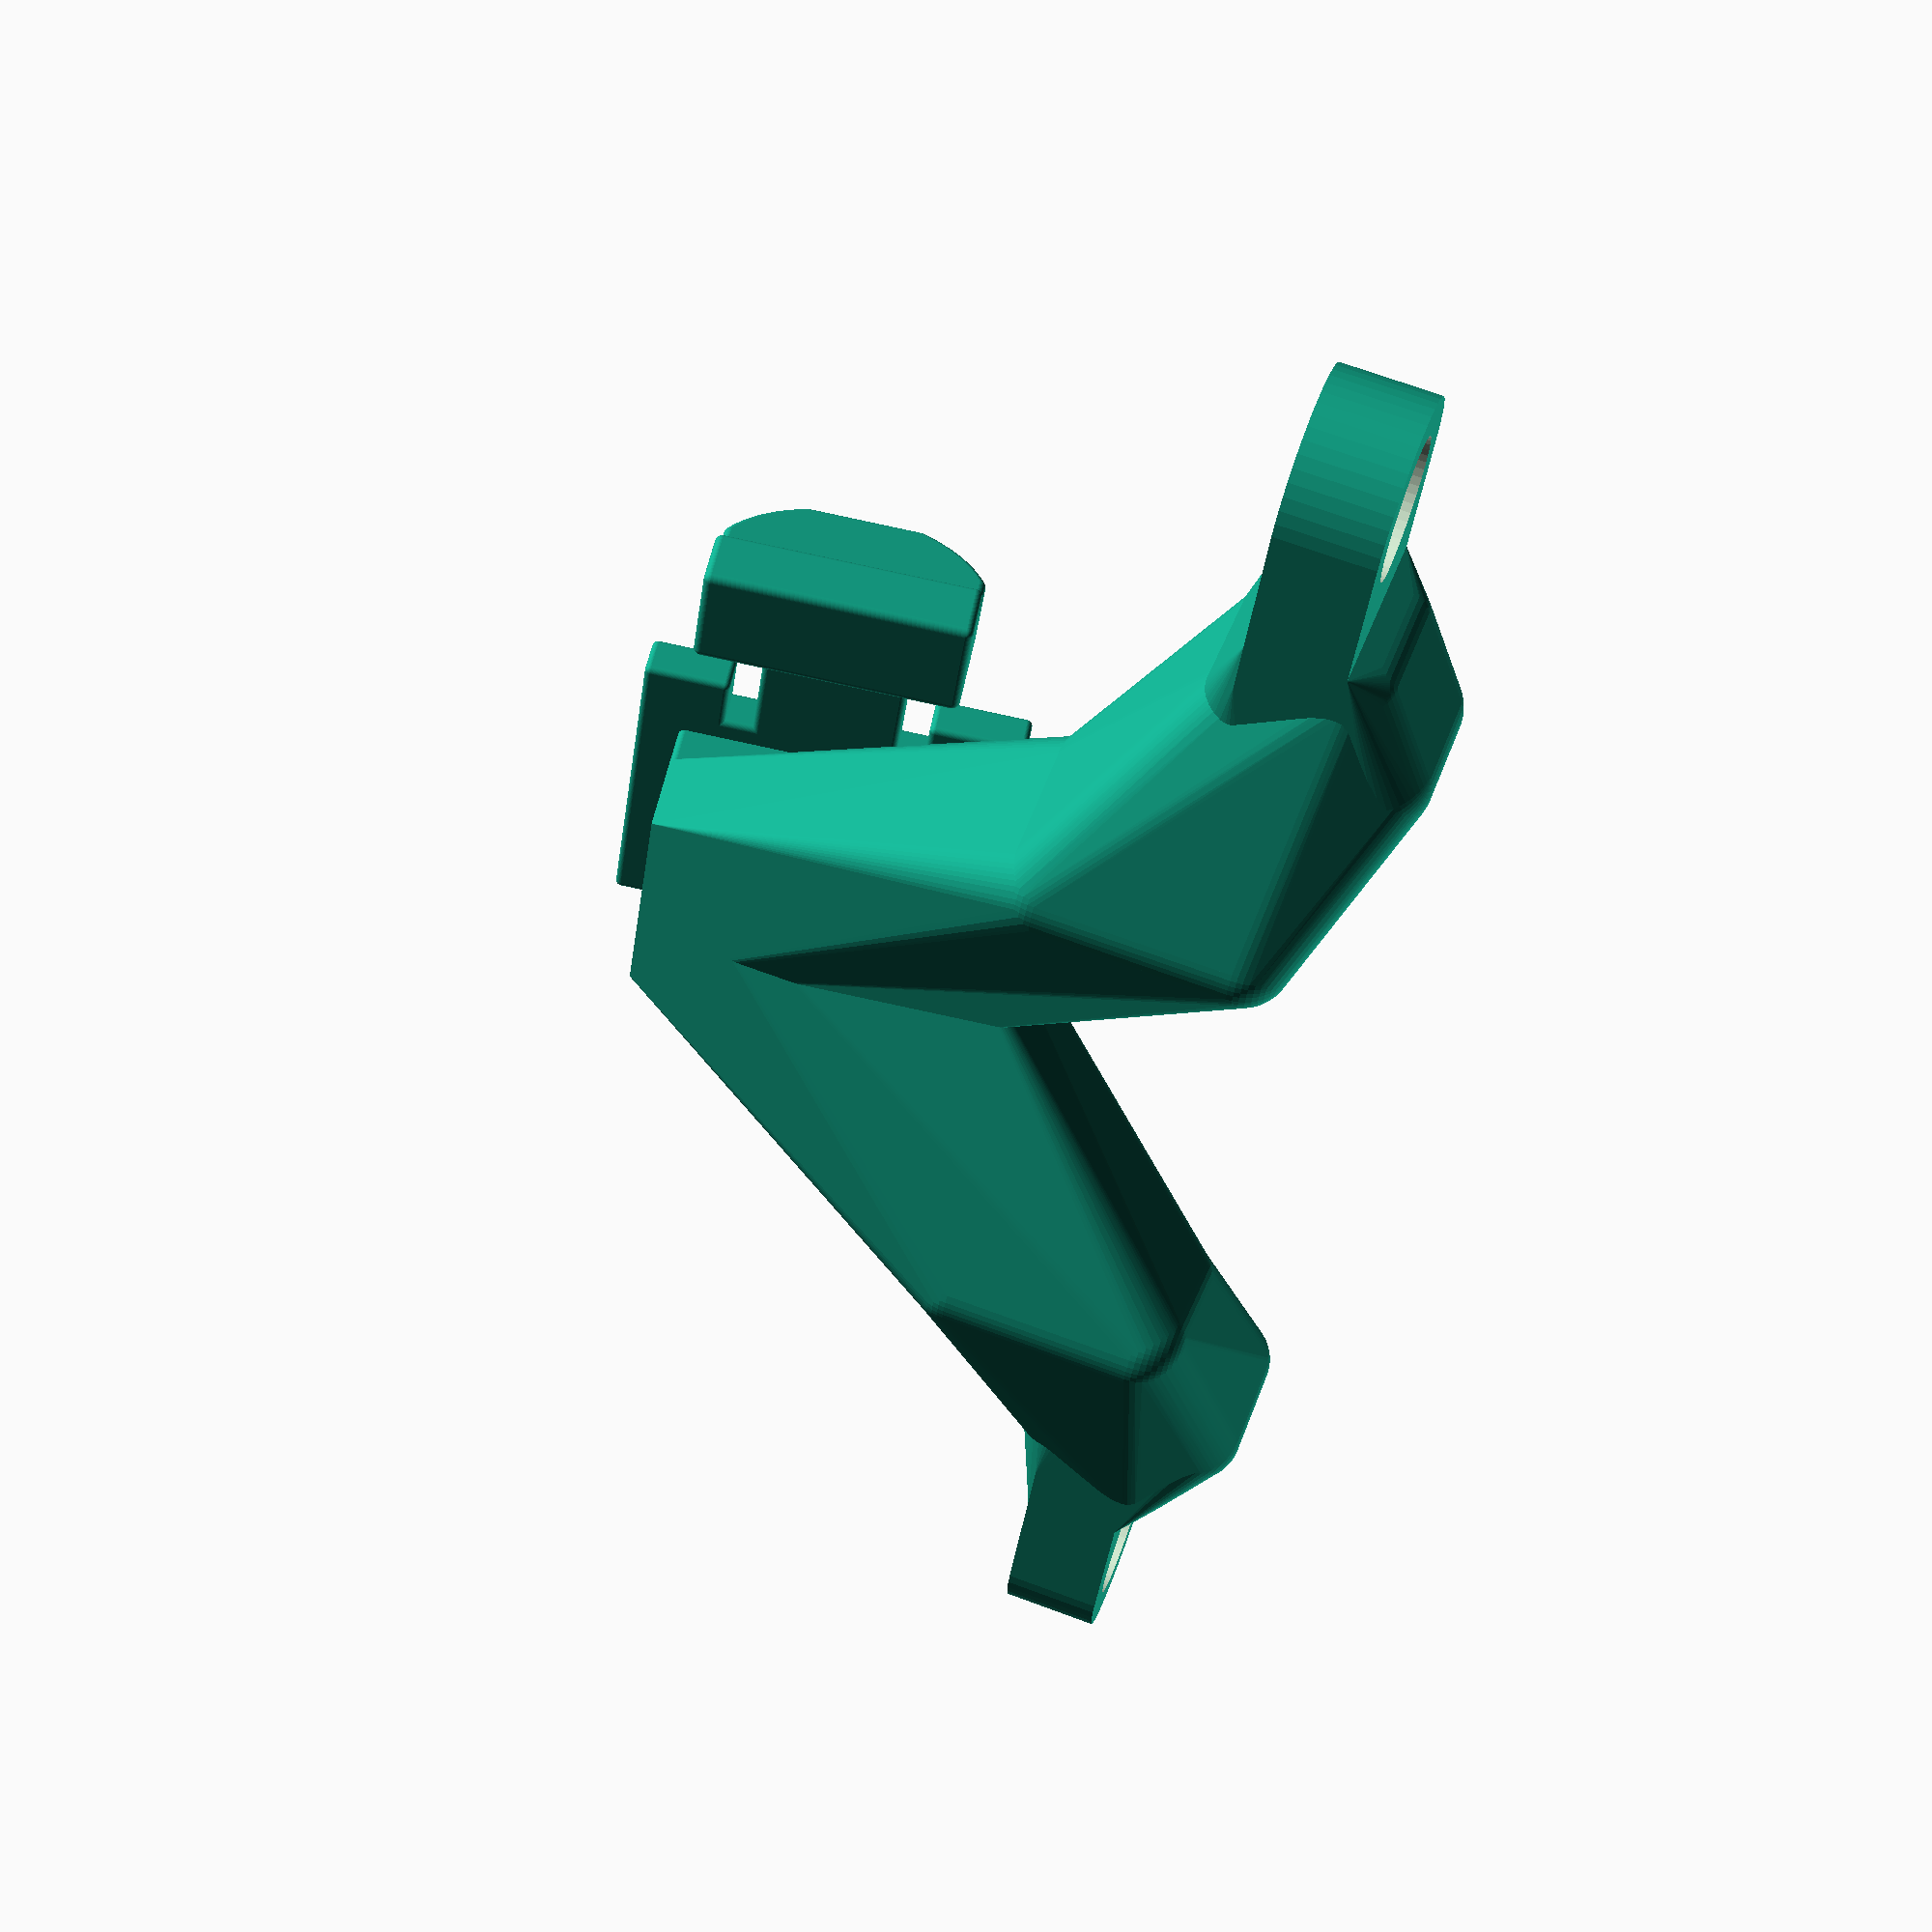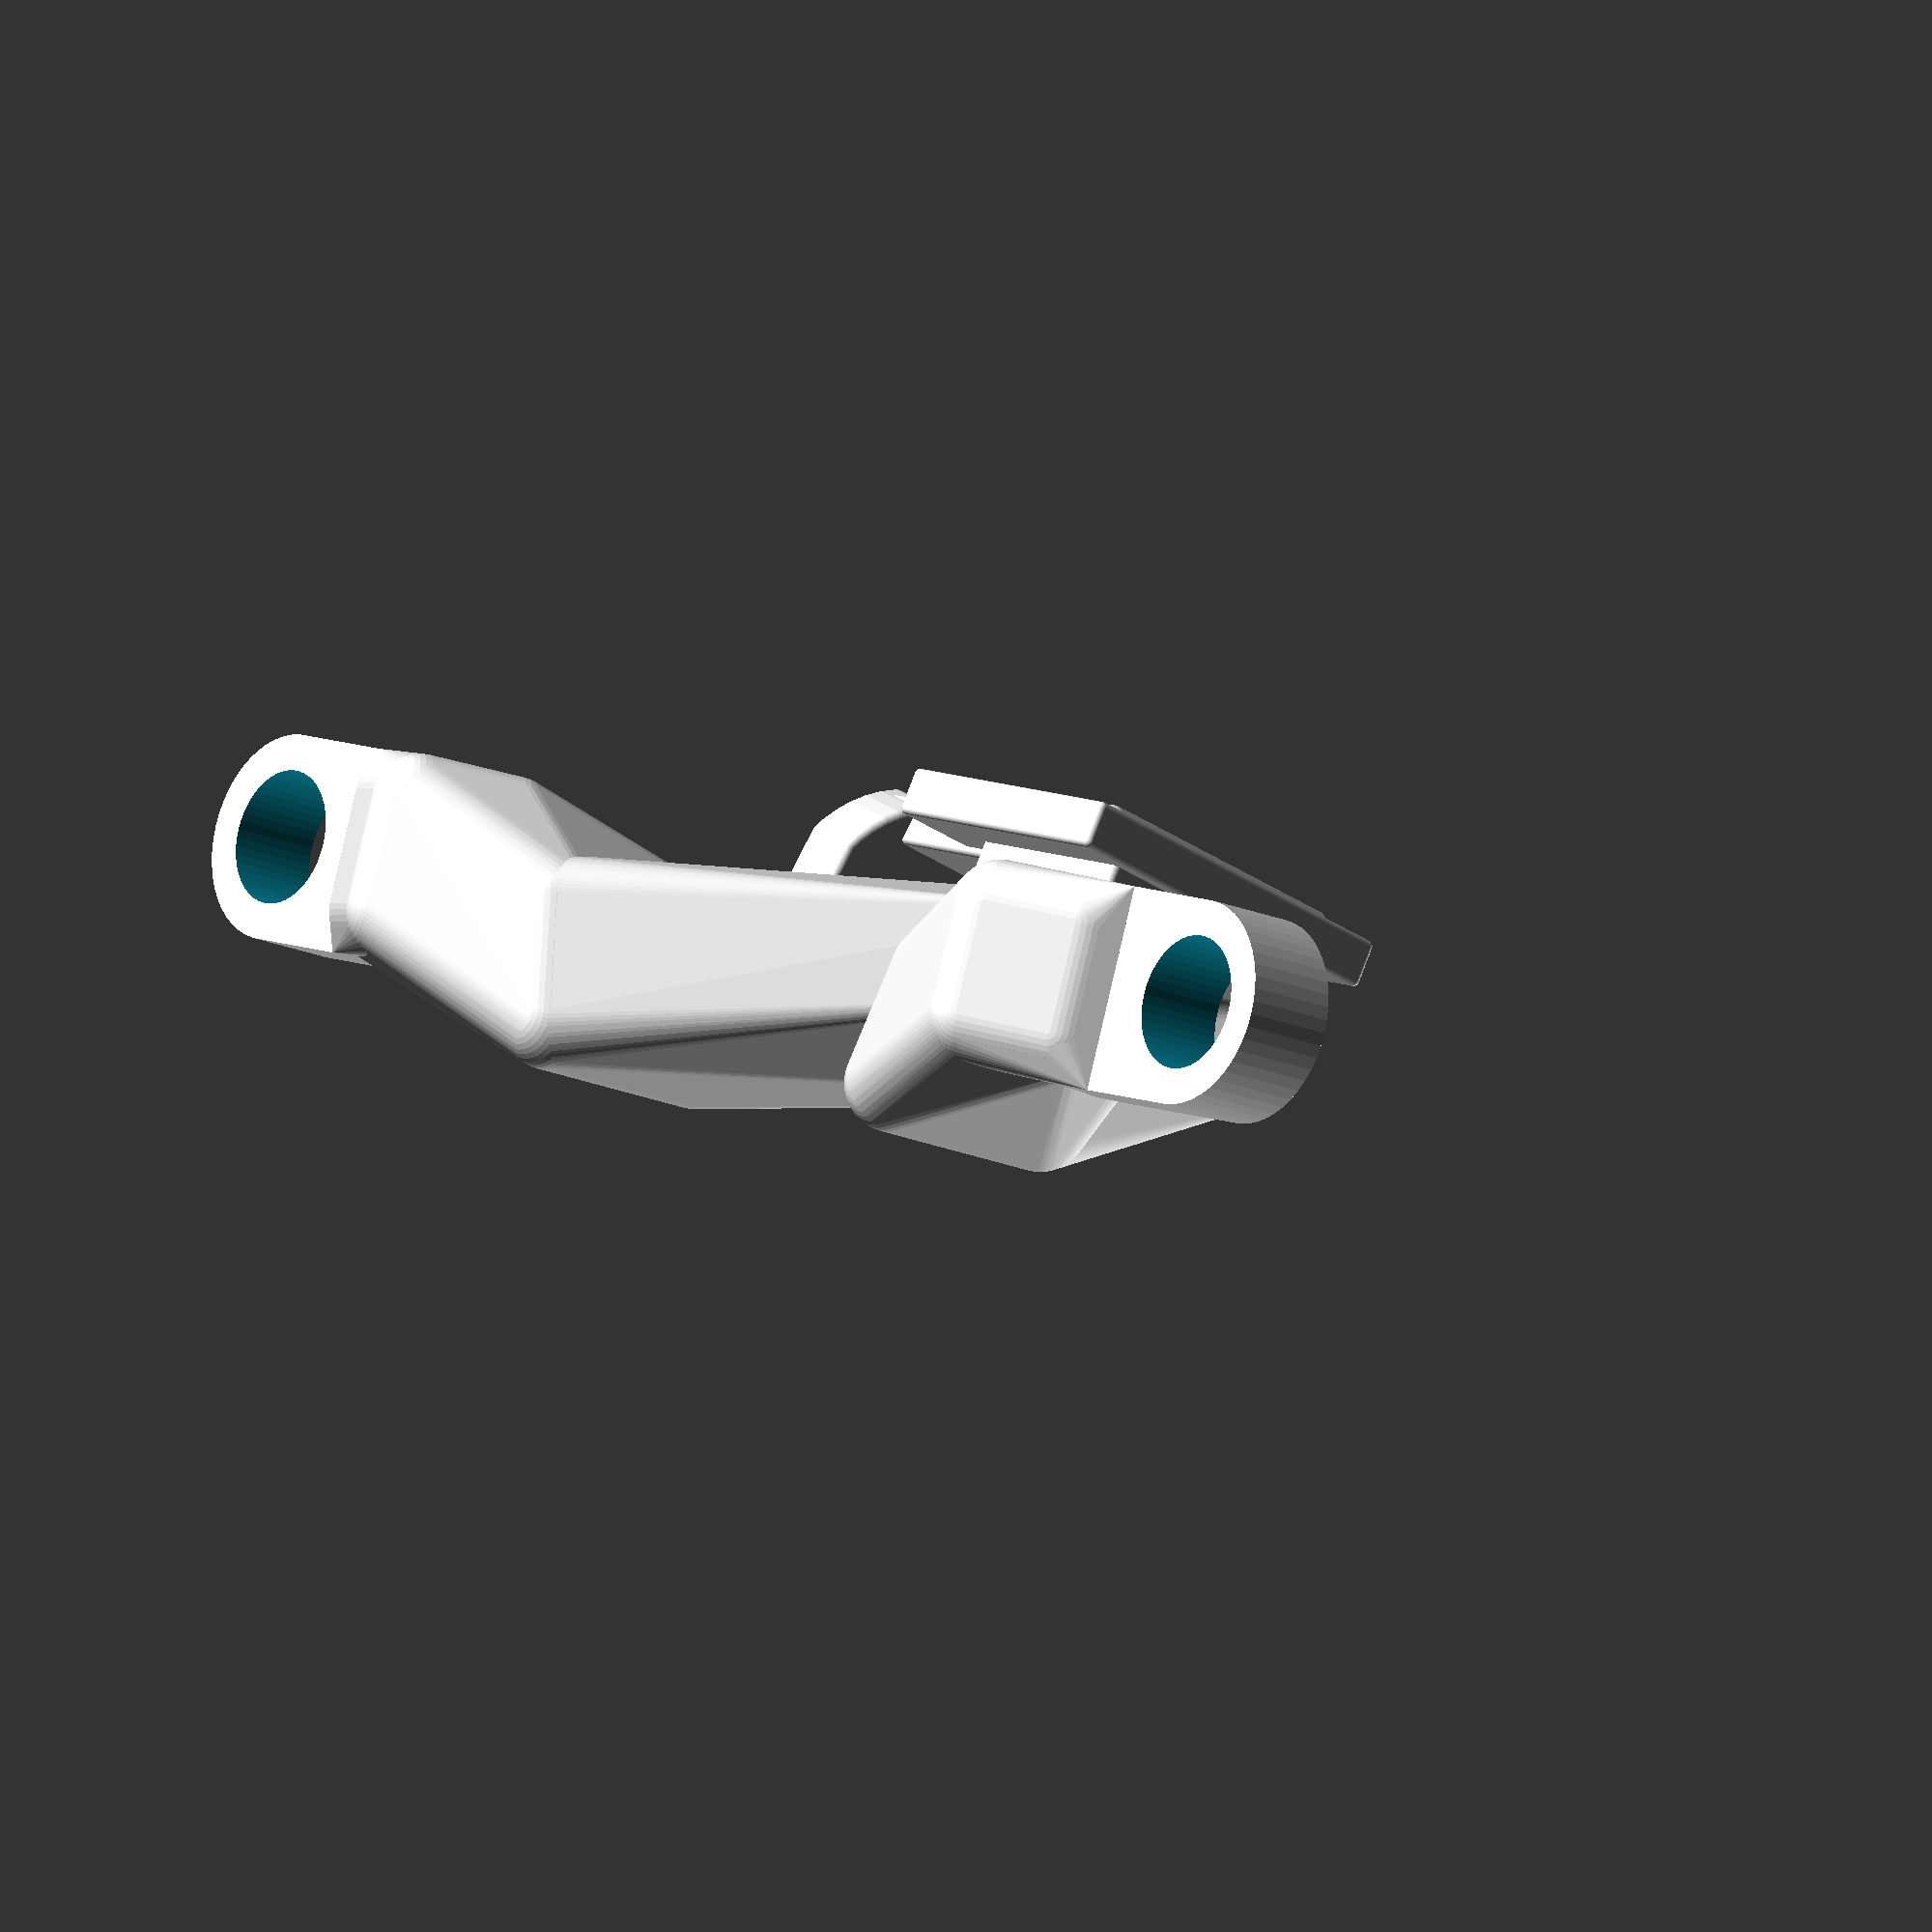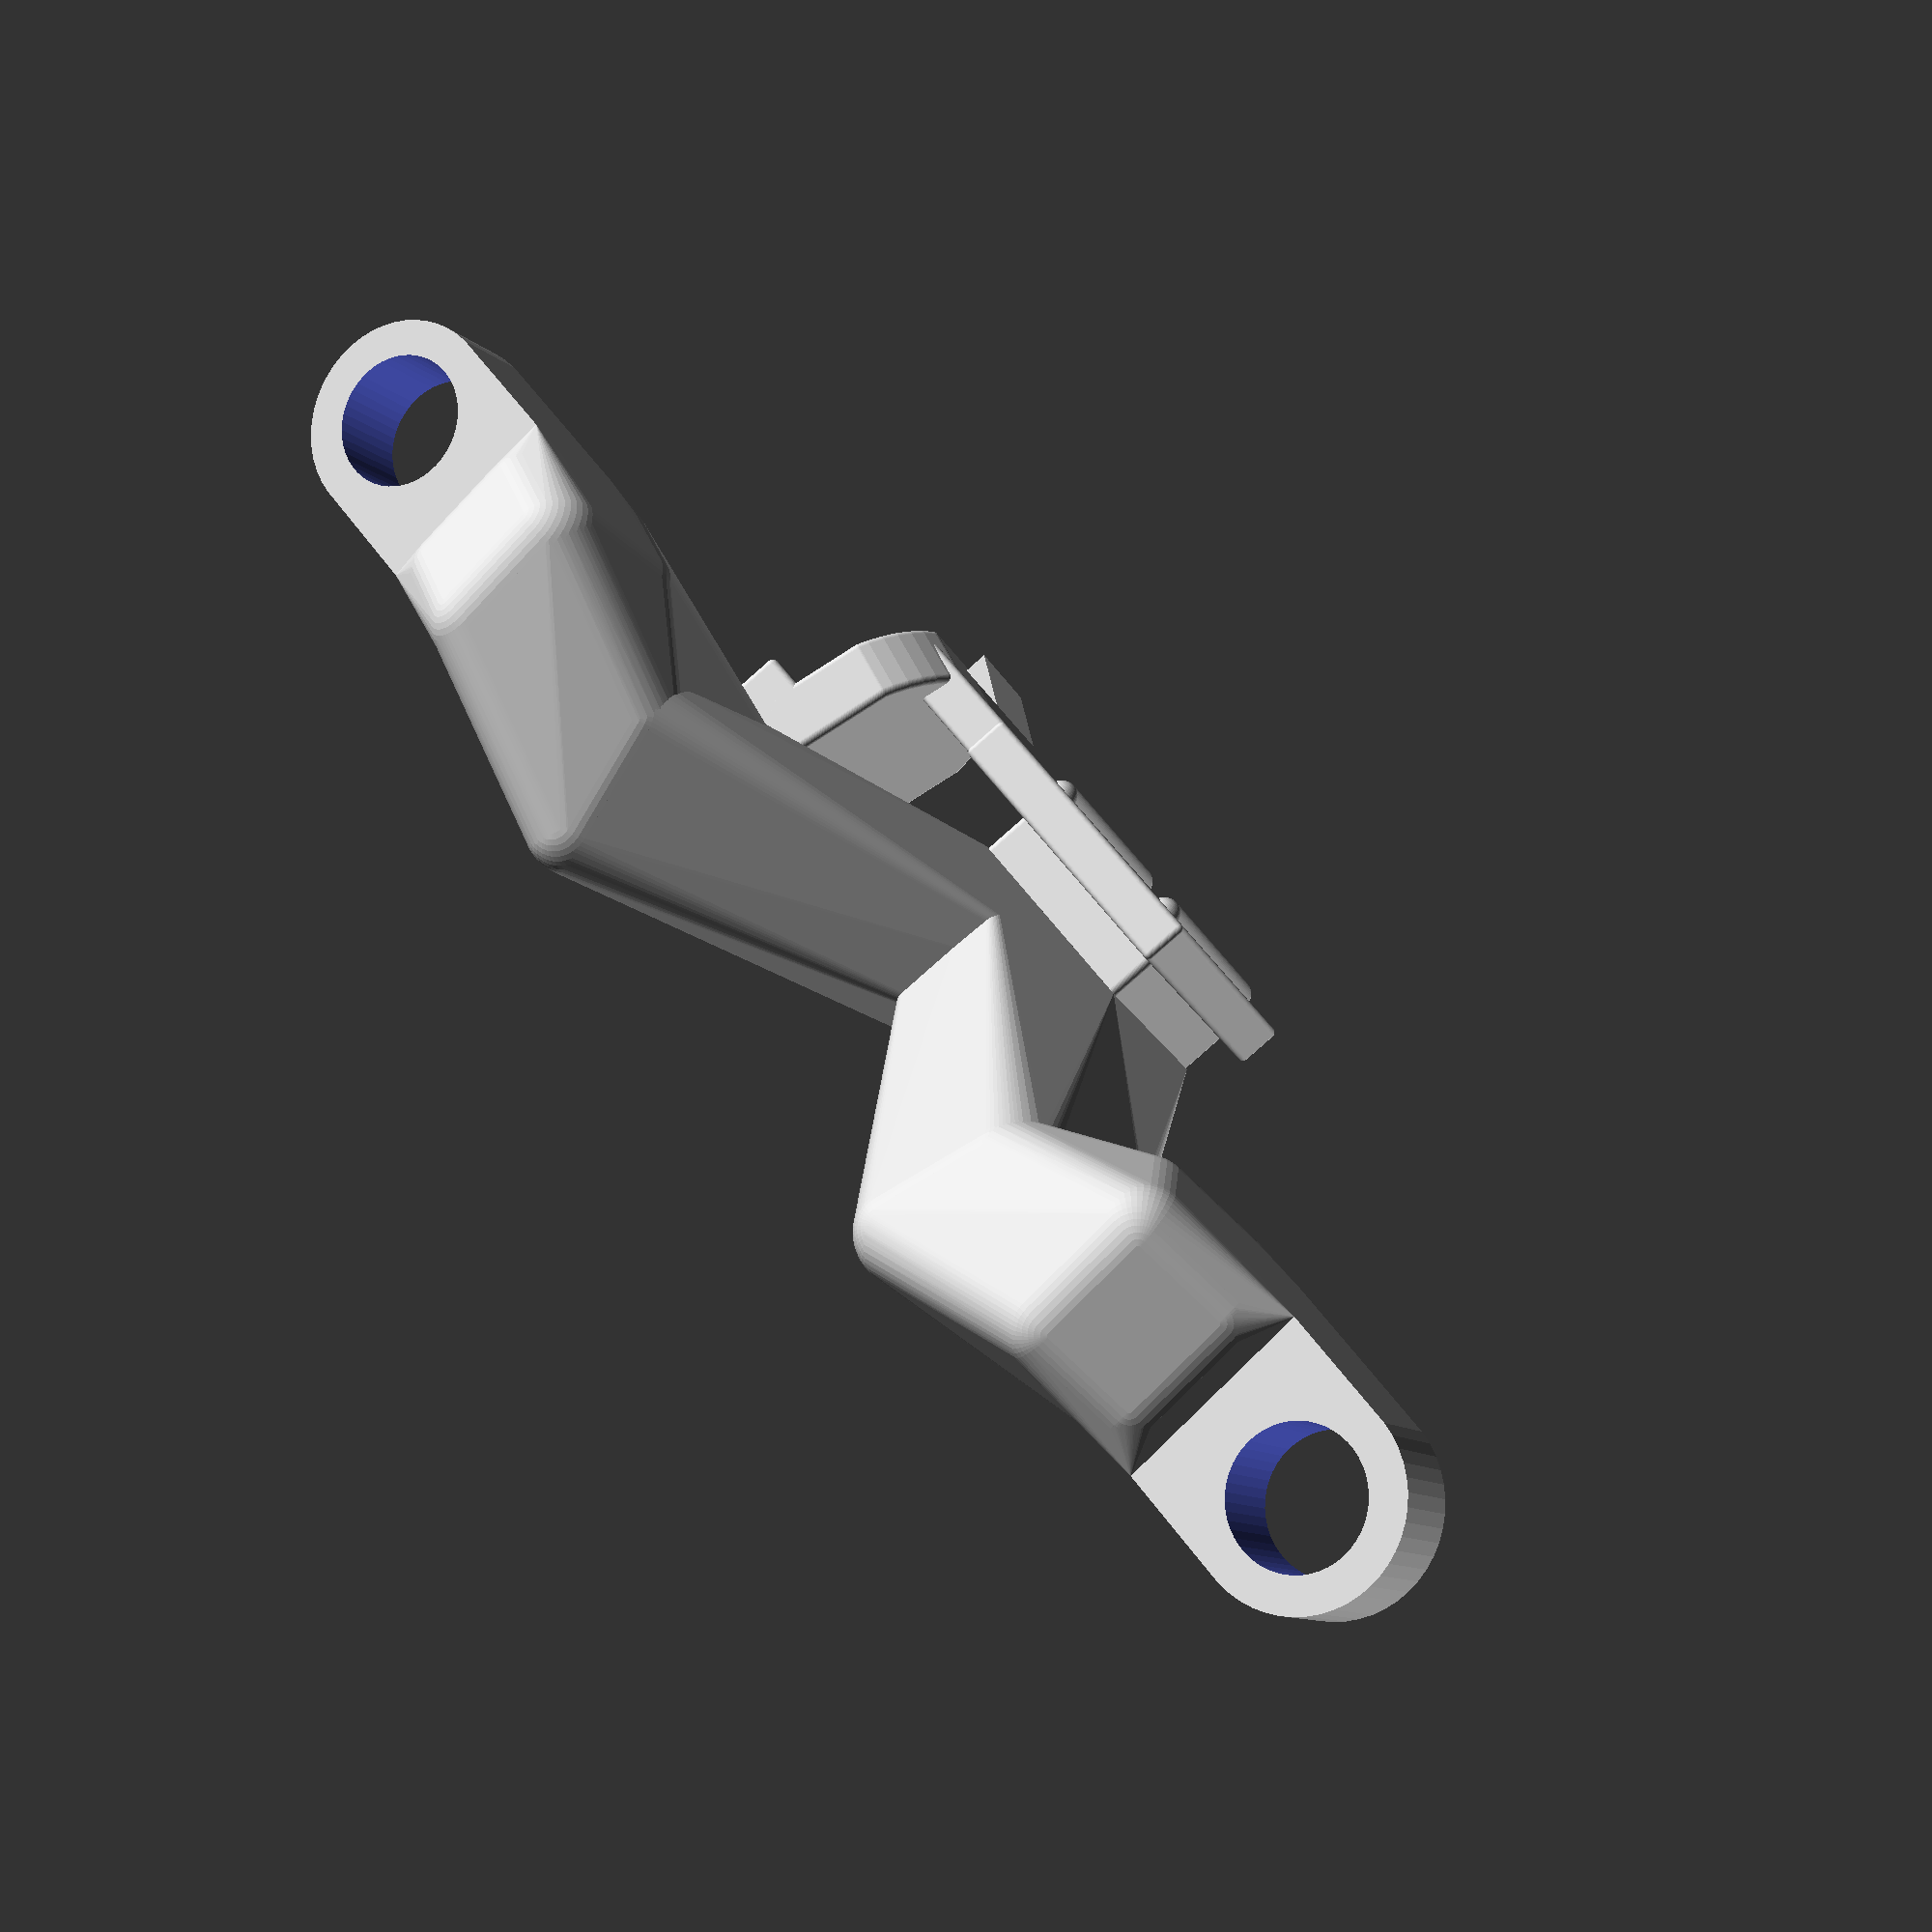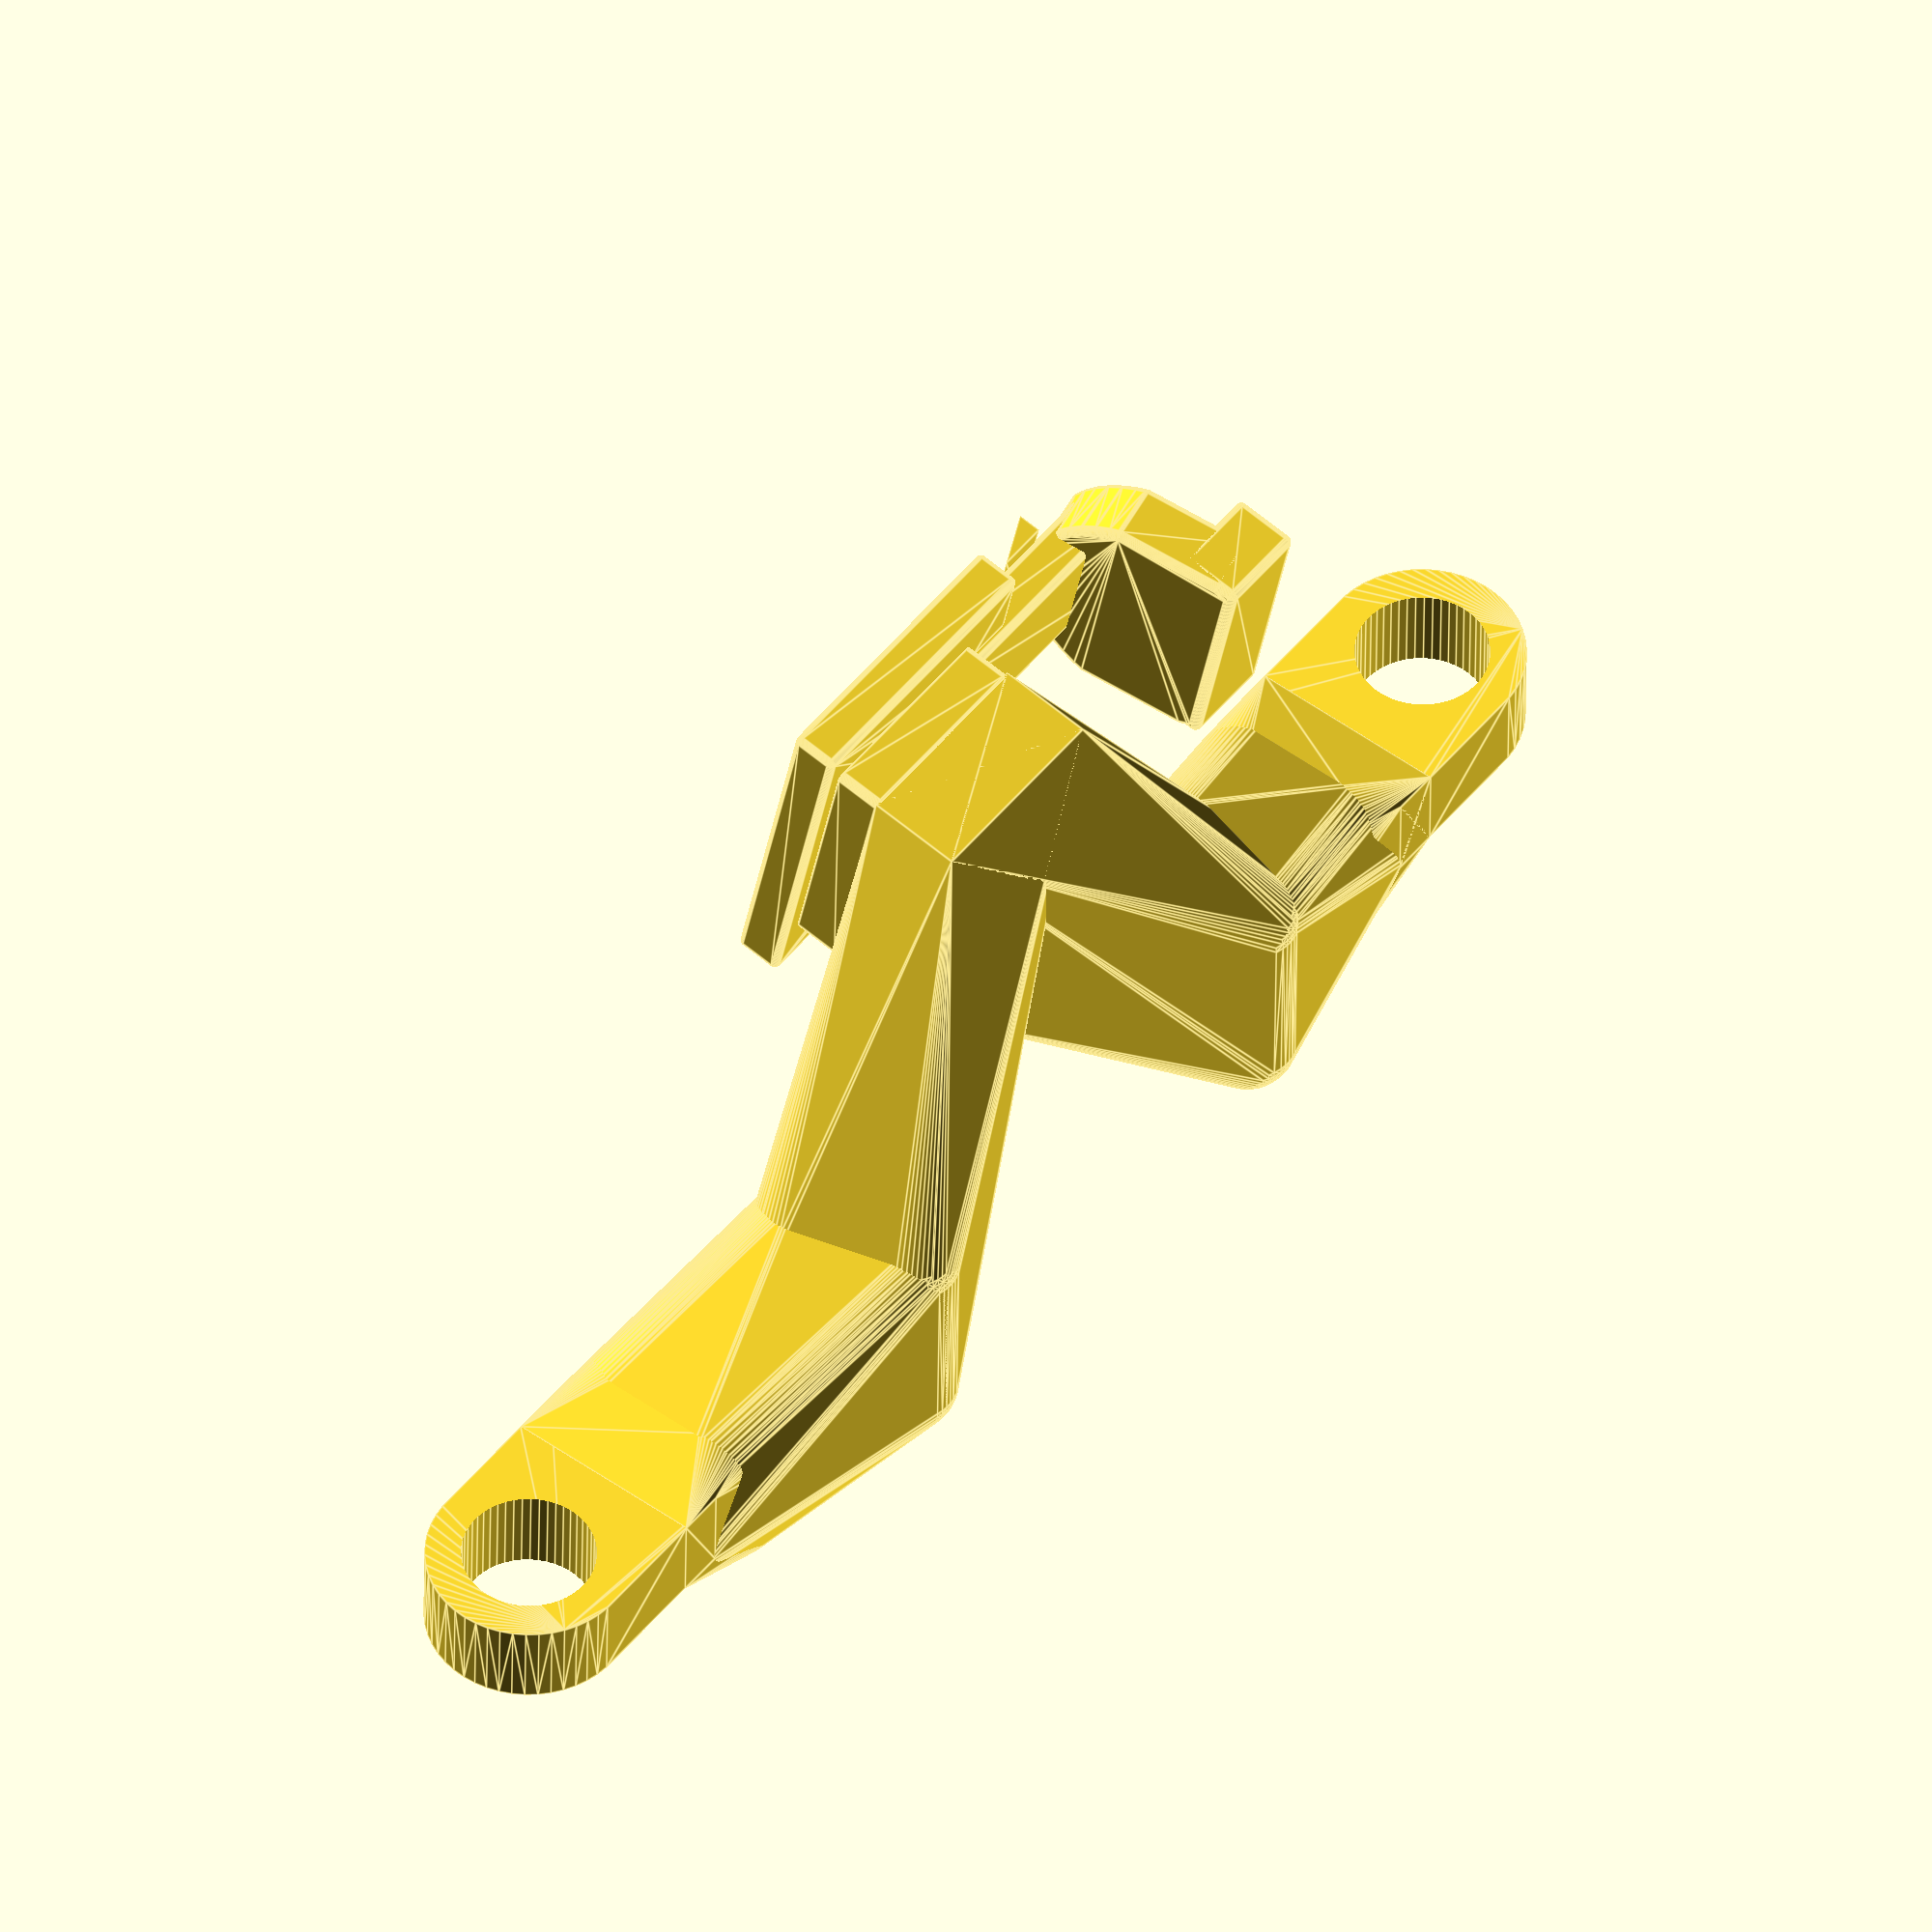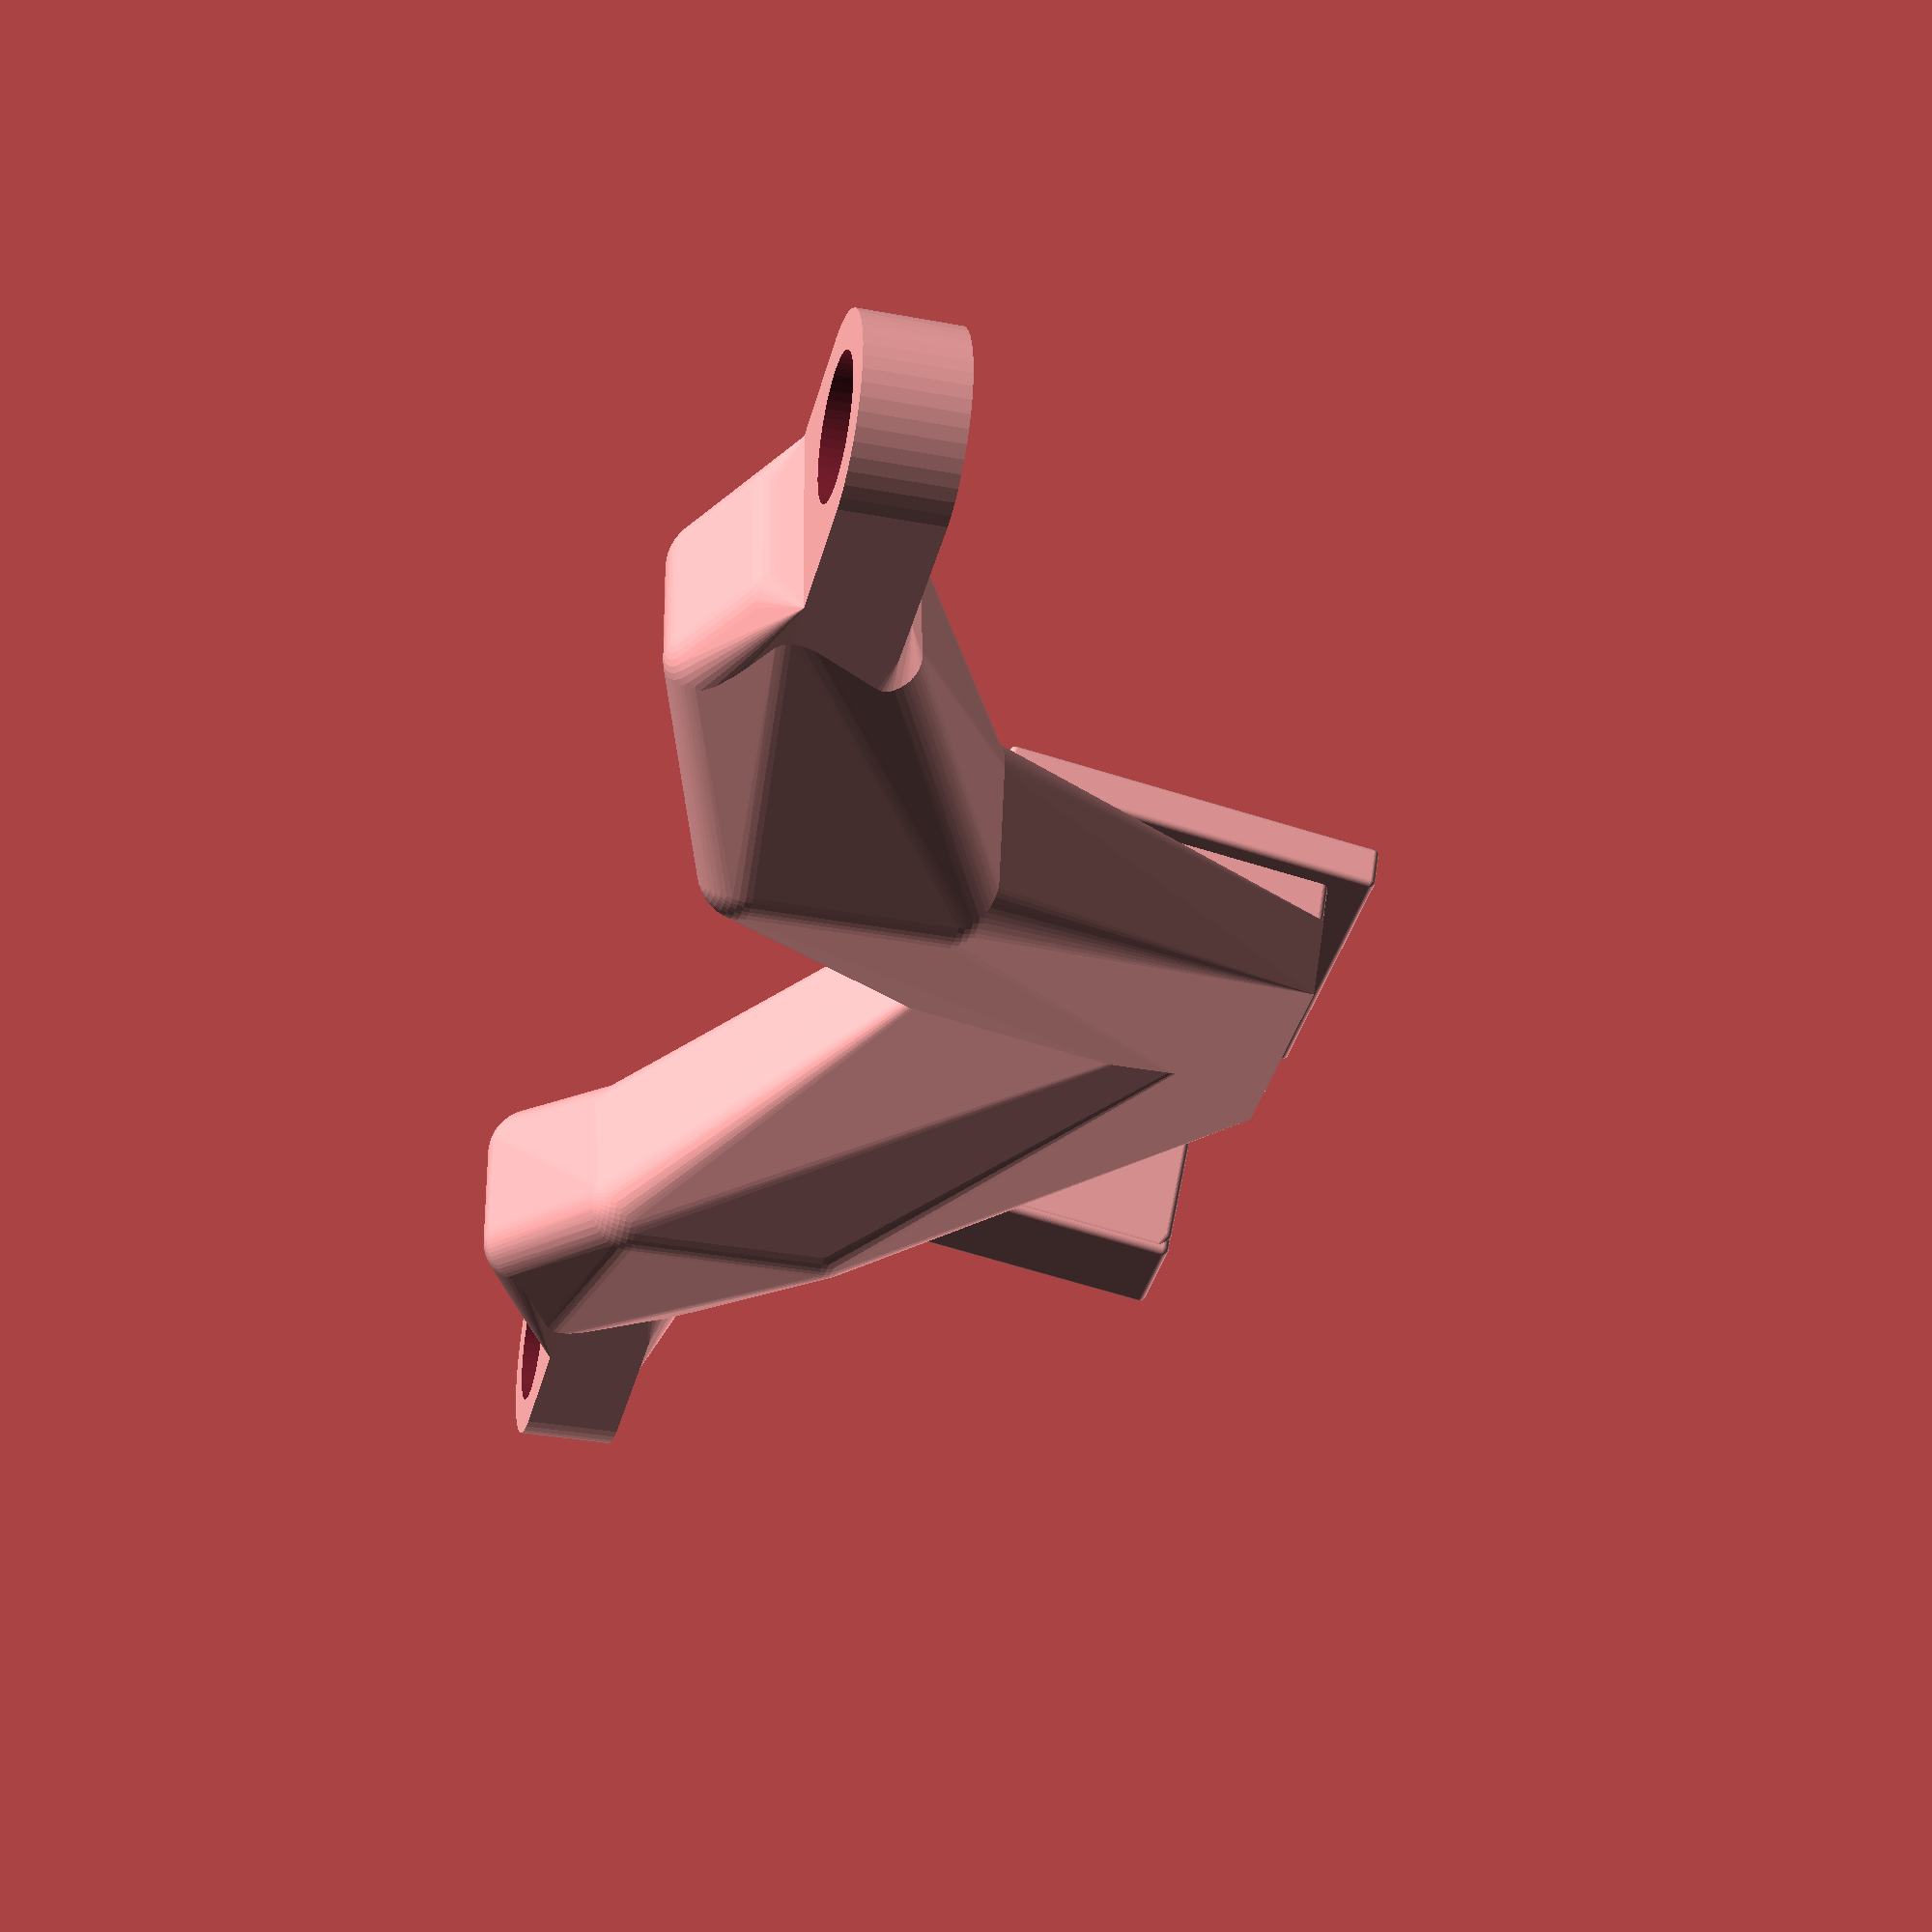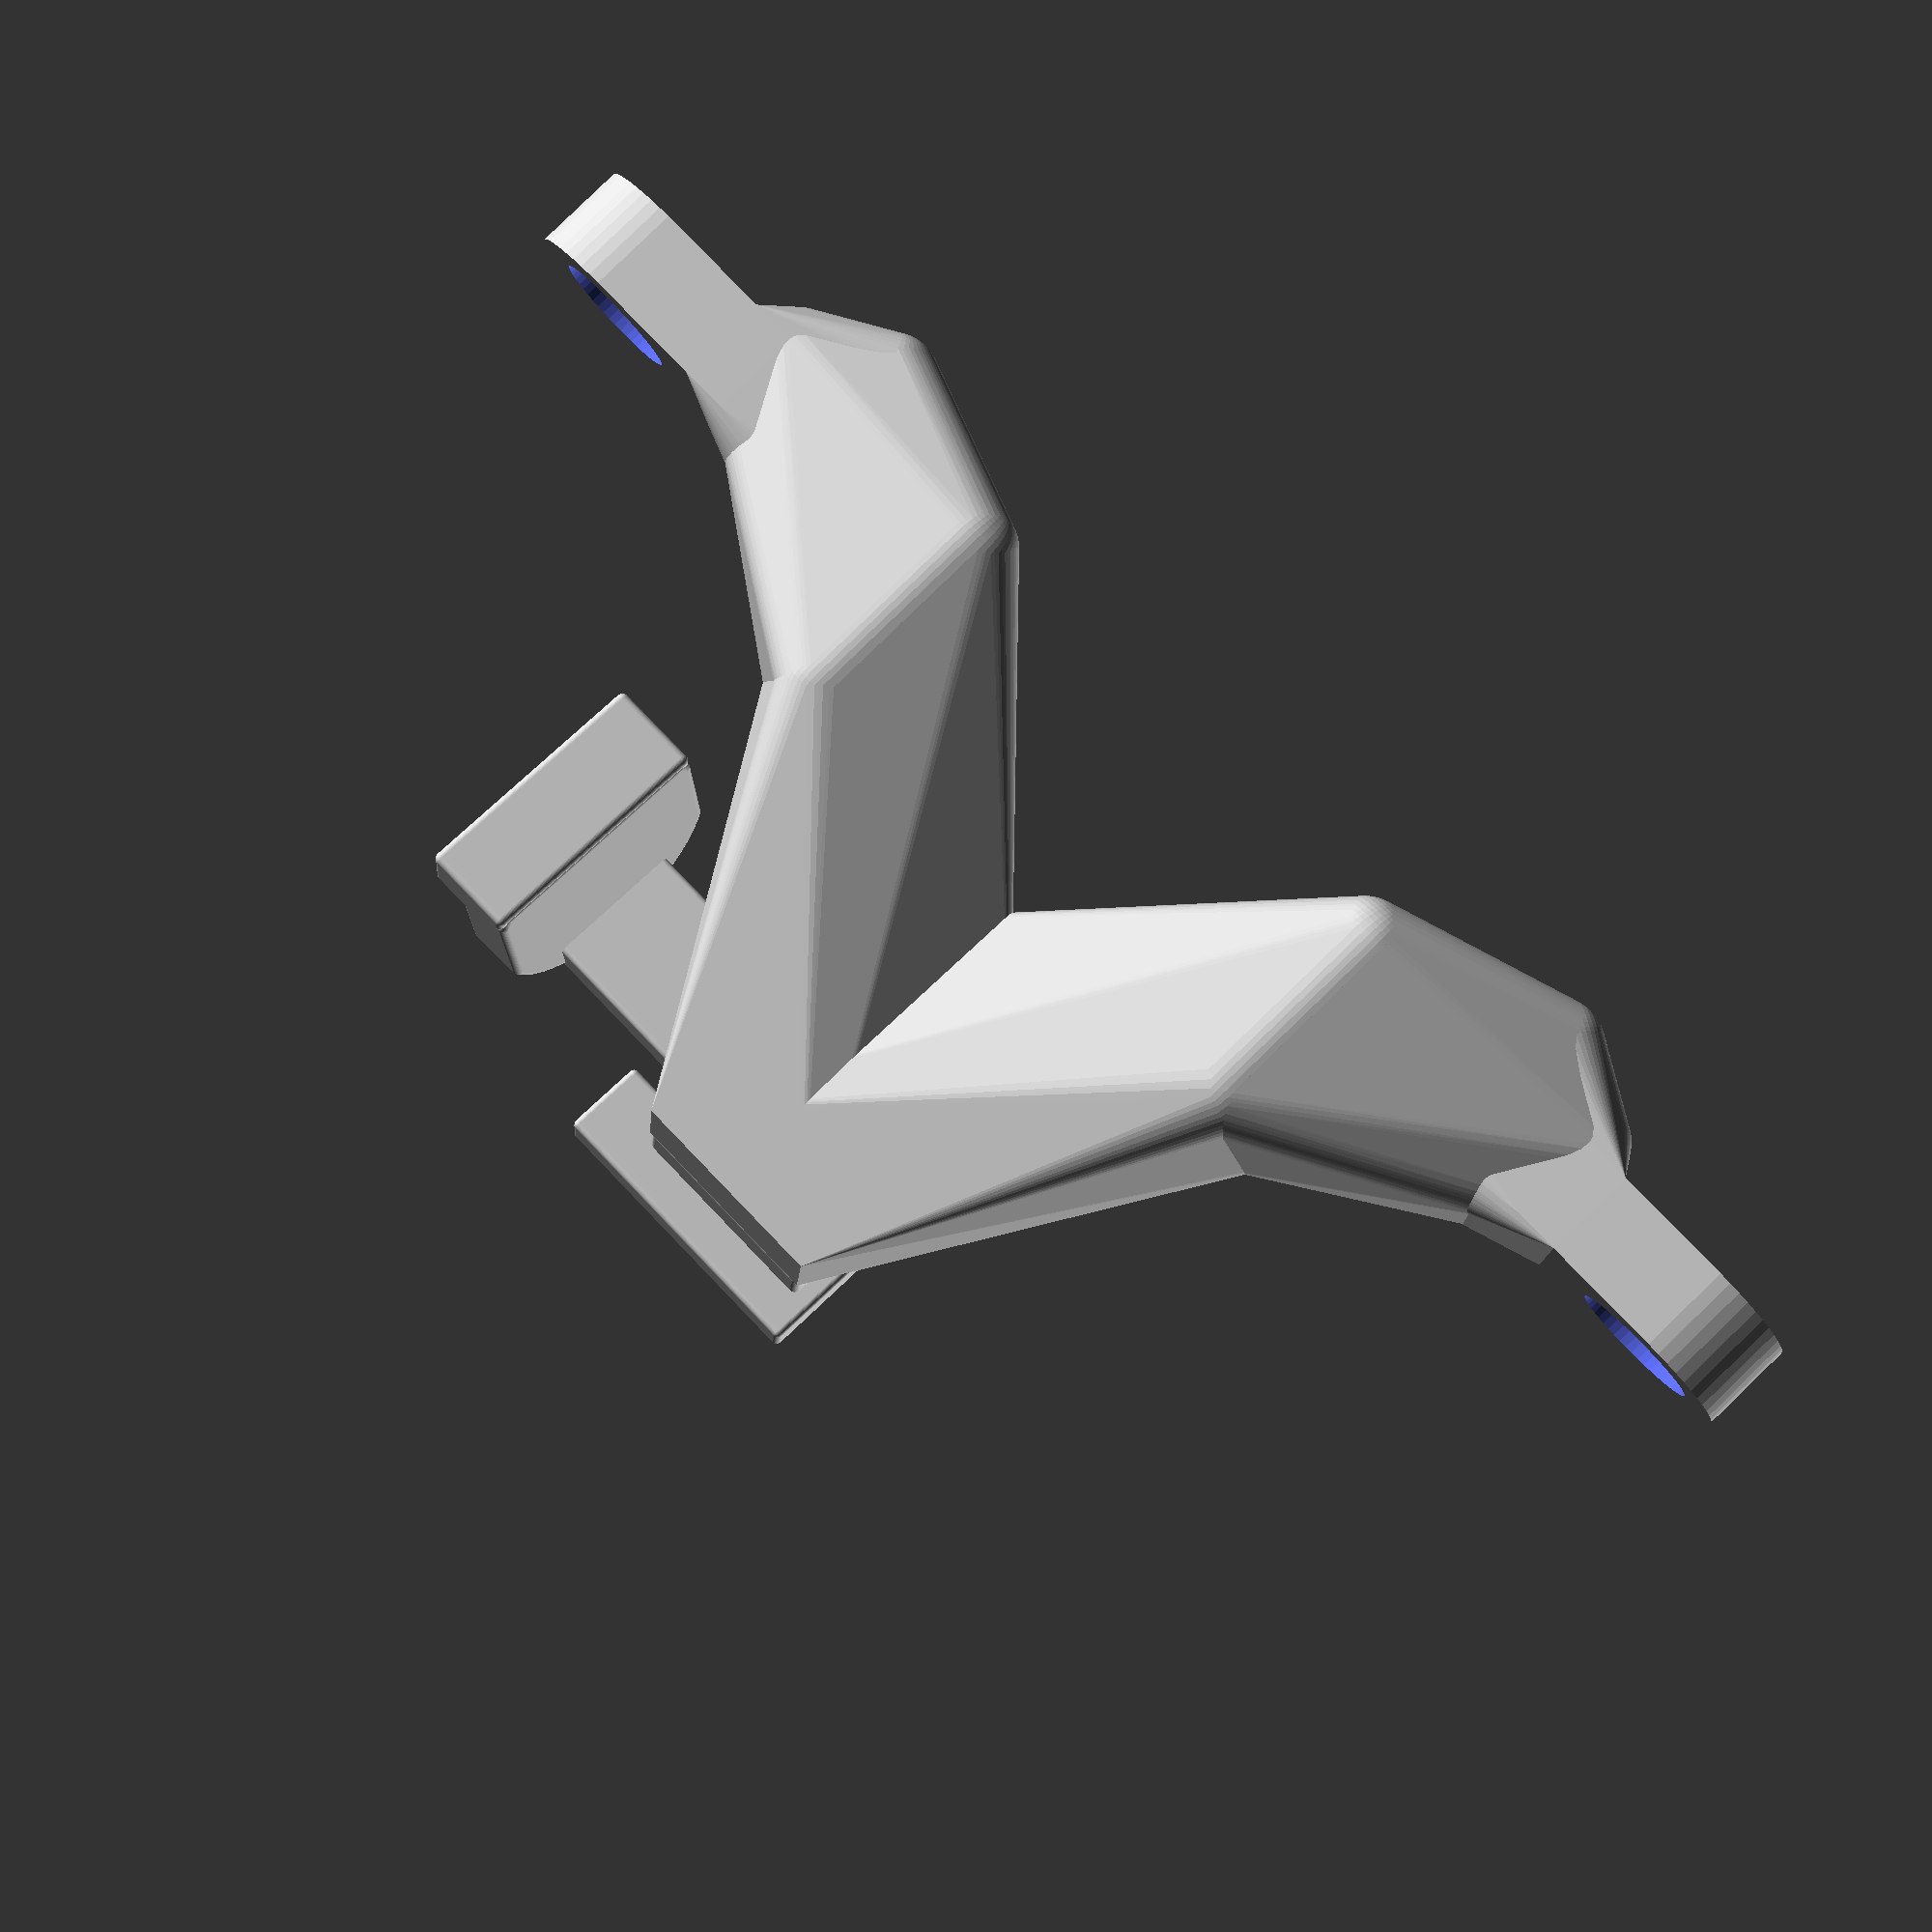
<openscad>
$fn=50;

module chainedHull() {
  // let i be the index of each of our children, but the last one
  union() {
    for(i=[0:$children-2])
      hull() {
        // we then create a hull between child i and i+1
        children(i); // use child() in older versions of Openscad!
        children(i+1); // this shape is i in the next iteration!
      }
  }
}

module ccube(size) {
  translate([-size[0]/2, -size[1]/2, 0])
    cube(size);
}

spineLength = 11.8;
module spine() {
  hull() {
    sphere(0.7);
    translate([spineLength, 0, 0]) sphere(0.7);
  }
}

flareMountHeight = 16;
flareMountWidth = 12.5;
flareMountThickness = 2;

tabExtrusionWidth = 5.5;
tabExtrusionHeight = 10.3;
cutOutThickness = 1.68;
// flare mount
module flareMount() {
  union() {
    chamfer = 0.5;
    minkowski() {
      // main platform
      linear_extrude(flareMountThickness - chamfer) {
        difference() {
          union() {
            square([flareMountHeight - chamfer, flareMountWidth - chamfer]);
            // tab extrusion
            translate([(flareMountHeight - tabExtrusionWidth) / 2, 10])
              square([tabExtrusionWidth, tabExtrusionHeight]);
          }
          // cut outs
          translate([((flareMountHeight - tabExtrusionWidth) / 2) - cutOutThickness, 10])
            square([cutOutThickness, 2.75]);
          translate([(flareMountHeight + tabExtrusionWidth) / 2, 10])
            square([cutOutThickness, 2.75]);
        }
      }
      // camfer
      sphere(chamfer / 2);
    }

    // spines
    translate([(flareMountHeight - spineLength) / 2, 1.75, flareMountThickness - chamfer])
      spine();
    translate([(flareMountHeight - spineLength) / 2, 8.80, flareMountThickness - chamfer])
      spine();

    /* tab claw */
    translate([10.70, 15.5, 2]) rotate([0, -90, 0])
      linear_extrude(5.5) {
        polygon([[0, 0], [0, 2.2], [1, 2.2]]);
      }

    // tab head
    translate([3, 18, 1.90 - chamfer])
      rotate([-80, 0, 0])
      minkowski() {
        linear_extrude(2.25) {
          intersection() {
            square([10, 7.75]);
            translate([5, 5])
              circle(5.5);
          }
        }
        // camfer
        sphere(0.30);
      }

    // tab thumb stop
    translate([3, 19.4, -3.65 - chamfer])
      rotate([-90, 0, 0])
      minkowski() {
        linear_extrude(3.5) {
          intersection() {
            square([10, 2.25]);
          }
        }
        // camfer
        sphere(0.30);
      }
  }
}

flareBaseSize = [11.8, 8.8];
module flareBaseShape(chamfer = 0.6) {
  difference() {
    square(flareBaseSize - [chamfer, chamfer]);

    /* translate([-0.1, 2]) */
    /*   square([3.1, 4.8]); */

    /* translate([8.9, 2]) */
    /*   square([3.1, 4.8]); */
  }
}
// base
module flareBase() {
  chamfer = 0.6;
  minkowski() {
    linear_extrude(2.5 - chamfer) {
      flareBaseShape(chamfer);
    }

    // camfer
    sphere(chamfer / 2);
  }
}

// flare mount and base
module flare() {
  union() {
    translate([-2.5, -0.9, 2.2])
      flareMount();
    flareBase();
  }
}

boltMountThick = 4; // bolt hole thickeness in the axial direction
bolthole=5.6 / 2; // bolt hole radius
boltsupport=3/2; // bolt hole mount thickness
flareMountY = 2; // how far the flare mount is back from the swat mount holes
bcp = 60; // distance between bolt hole centers

module swatMount() {
  bOffset=6;
  difference() {
    chainedHull() {
      // bolt mount
      cylinder(r=bolthole+boltsupport, h=boltMountThick);

      // box offset
      translate([bOffset, 0, 0])
        ccube([2, bolthole*2+boltsupport*2, boltMountThick]);

      // tooth
      chamber = 2;
      translate([bOffset+chamber+1, 0, -1])
        rotate([0, 30, 0])
        minkowski() {
          ccube([4, bolthole*2+boltsupport*2 - chamber*2, boltMountThick]);
          sphere(chamber);
        }

      tabYOffset = -3;
      // tab clearance
      translate([bOffset+chamber*2+8, tabYOffset, chamber/2])
        rotate([0, 0, 15])
        minkowski() {
          ccube([0.1, 5, 8]);
          sphere(chamber);
        }

      // flare mount face
      translate([(bcp/2)-(flareBaseSize[1]/2) - 0.09, flareMountY, flareBaseSize[0] + 14.8])
        rotate([90, 90, 0])
        rotate([0, 10, 0])
        linear_extrude(4) {
          flareBaseShape(0);
        }

      // tab clearance
      translate([bcp-bOffset-chamber*2-8, tabYOffset, chamber/2])
        rotate([0, 0, -15])
        minkowski() {
          ccube([0.1, 5, 8]);
          sphere(chamber);
        }

      // tooth
      translate([bcp-bOffset-chamber-1, 0, -1])
        rotate([0, -30, 0])
        minkowski() {
          ccube([4, bolthole*2+boltsupport*2 - chamber*2, boltMountThick]);
          sphere(chamber);
        }

      // box offset
      translate([bcp-bOffset, 0, 0])
        ccube([2, bolthole*2+boltsupport*2,, boltMountThick]);

      // bolt mount
      translate([bcp, 0, 0])
        cylinder(r=bolthole+boltsupport, h=boltMountThick);
    }

    // bolt holes
    translate([0, 0, -1])
      cylinder(r=bolthole, h=boltMountThick+2);
    translate([bcp, 0, -1])
      cylinder(r=bolthole, h=boltMountThick+2);
  }
}


union() {
  swatMount();

  translate([(bcp/2)-(flareBaseSize[0]/2)+1.7, flareMountY + 2, flareBaseSize[1] + 6.5])
  rotate([-90, -90, 0])
  rotate([0, 10, 0])
    flare();
}


</openscad>
<views>
elev=291.4 azim=244.8 roll=110.4 proj=p view=wireframe
elev=17.7 azim=339.9 roll=228.7 proj=o view=wireframe
elev=10.4 azim=310.6 roll=205.0 proj=p view=wireframe
elev=38.3 azim=307.7 roll=359.4 proj=o view=edges
elev=33.7 azim=4.5 roll=255.6 proj=p view=solid
elev=94.9 azim=355.8 roll=134.0 proj=p view=solid
</views>
